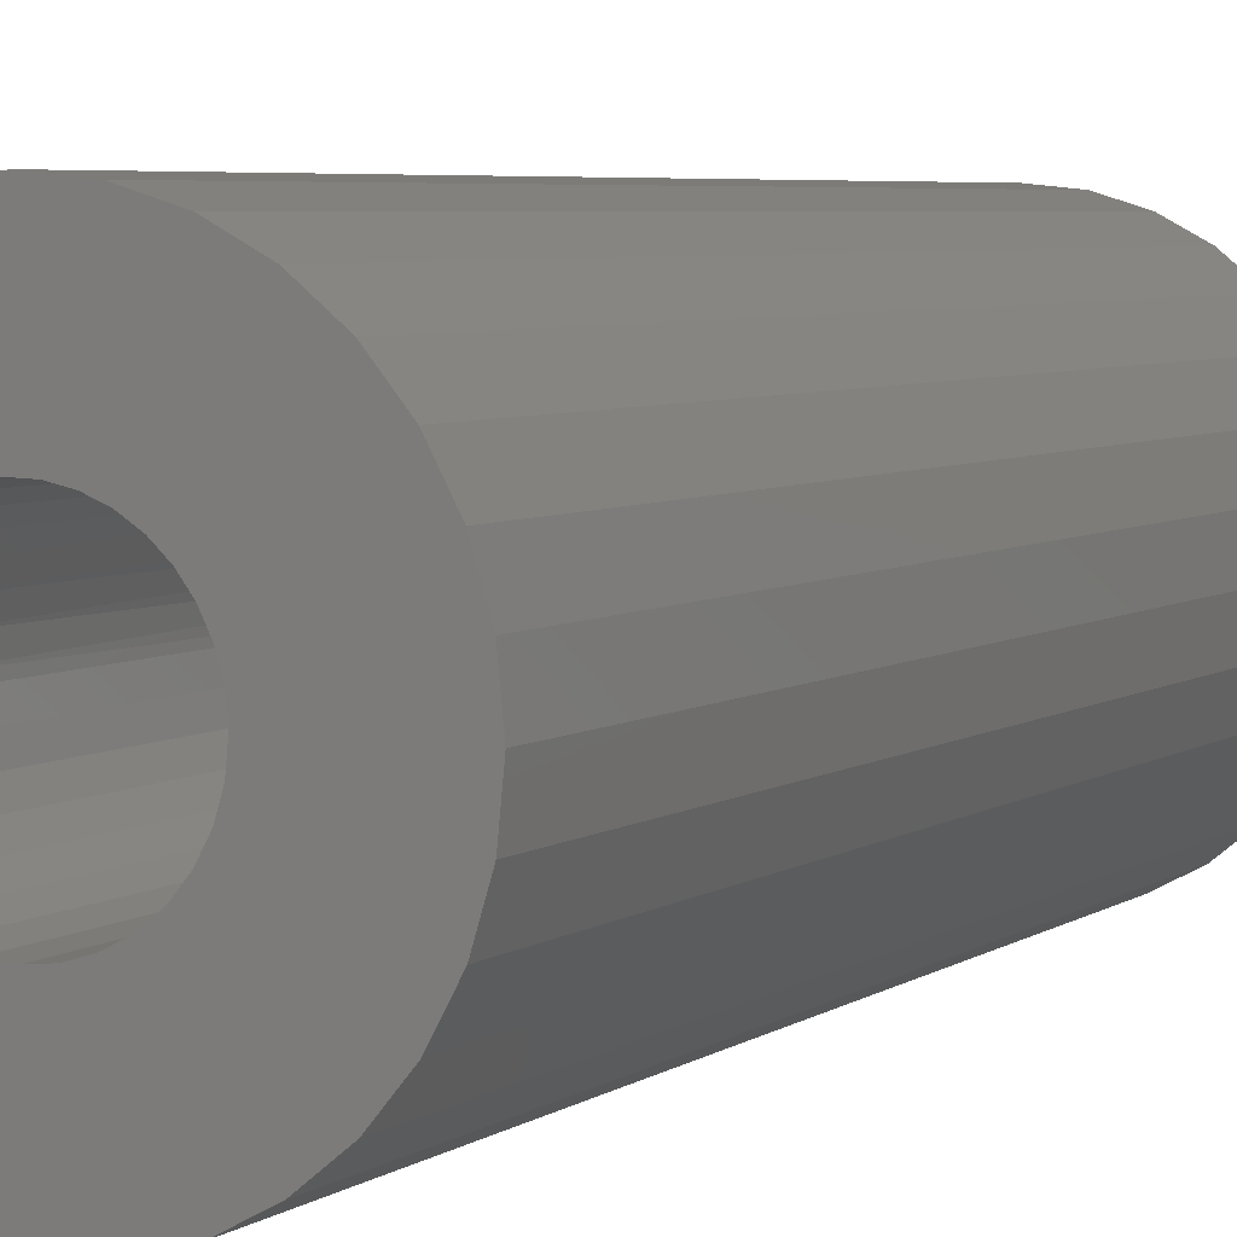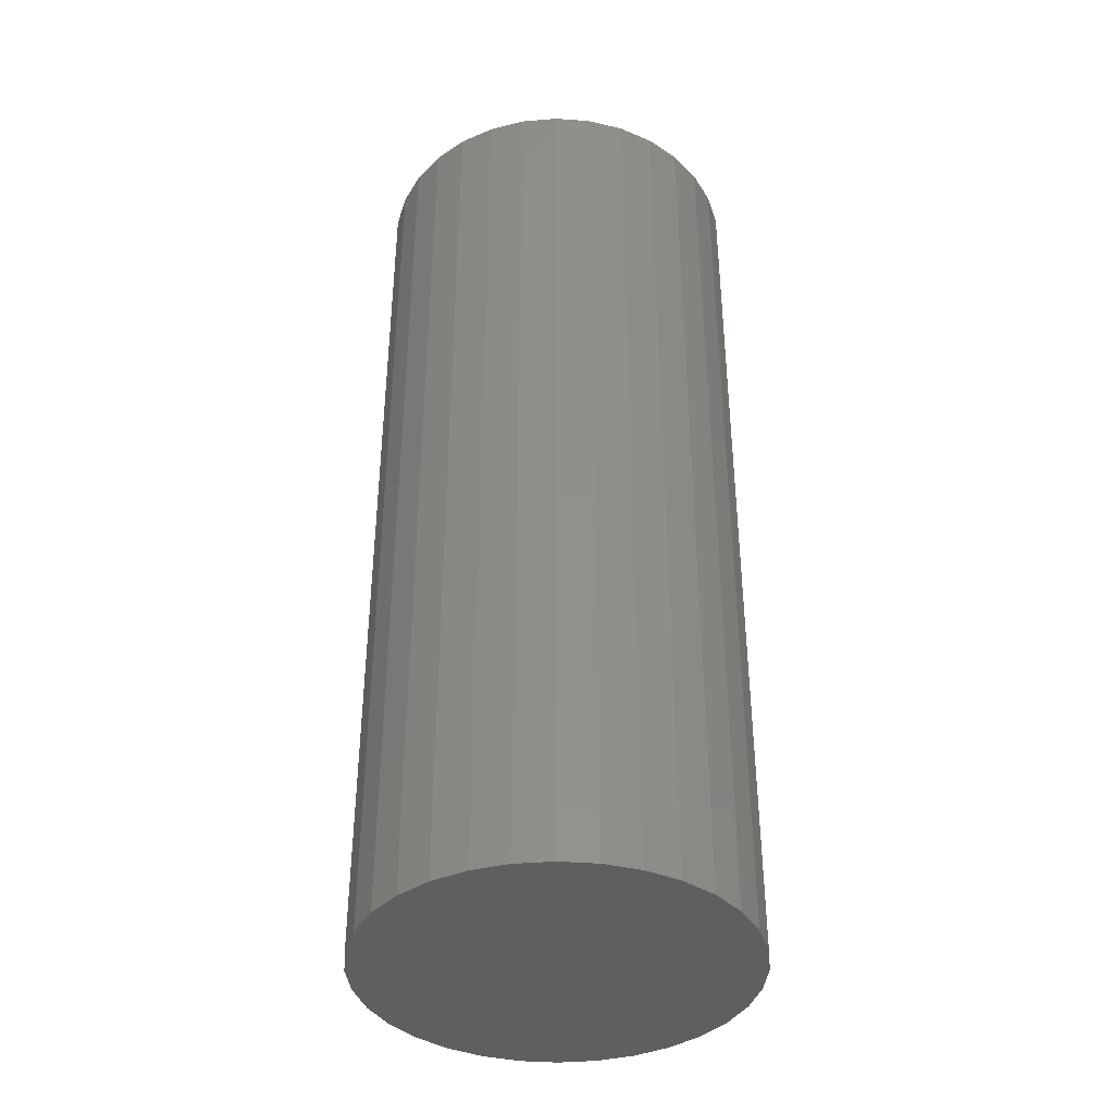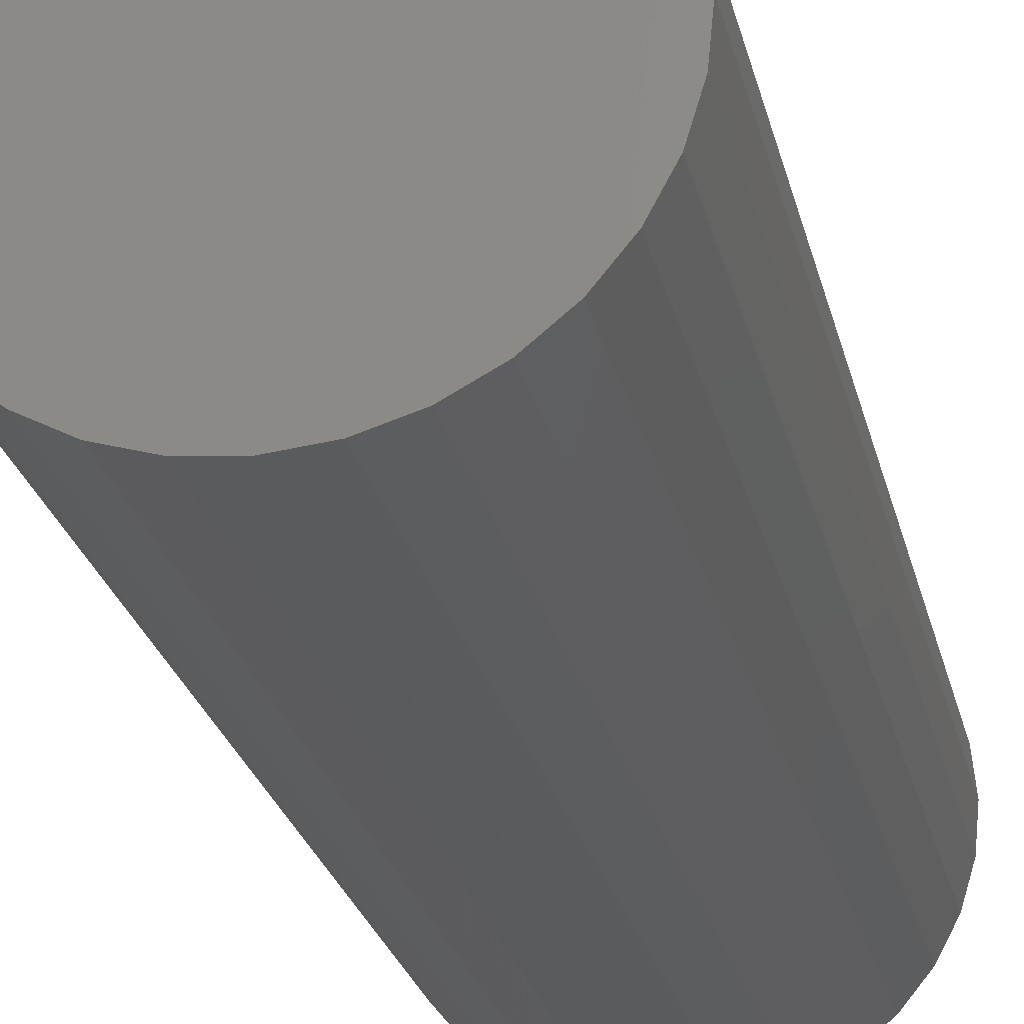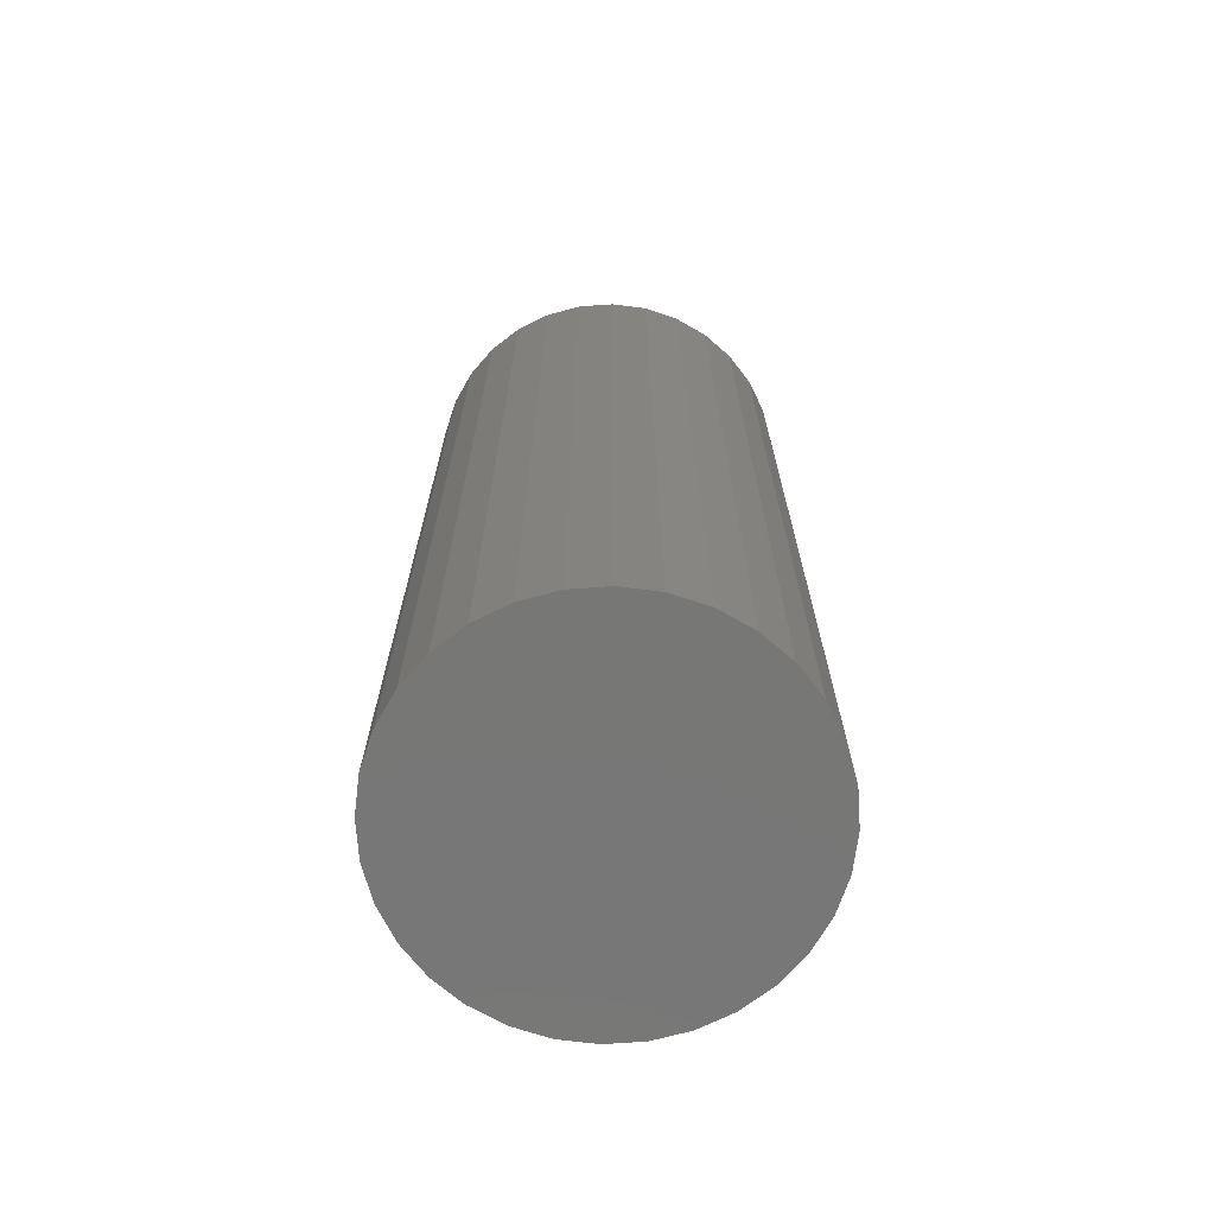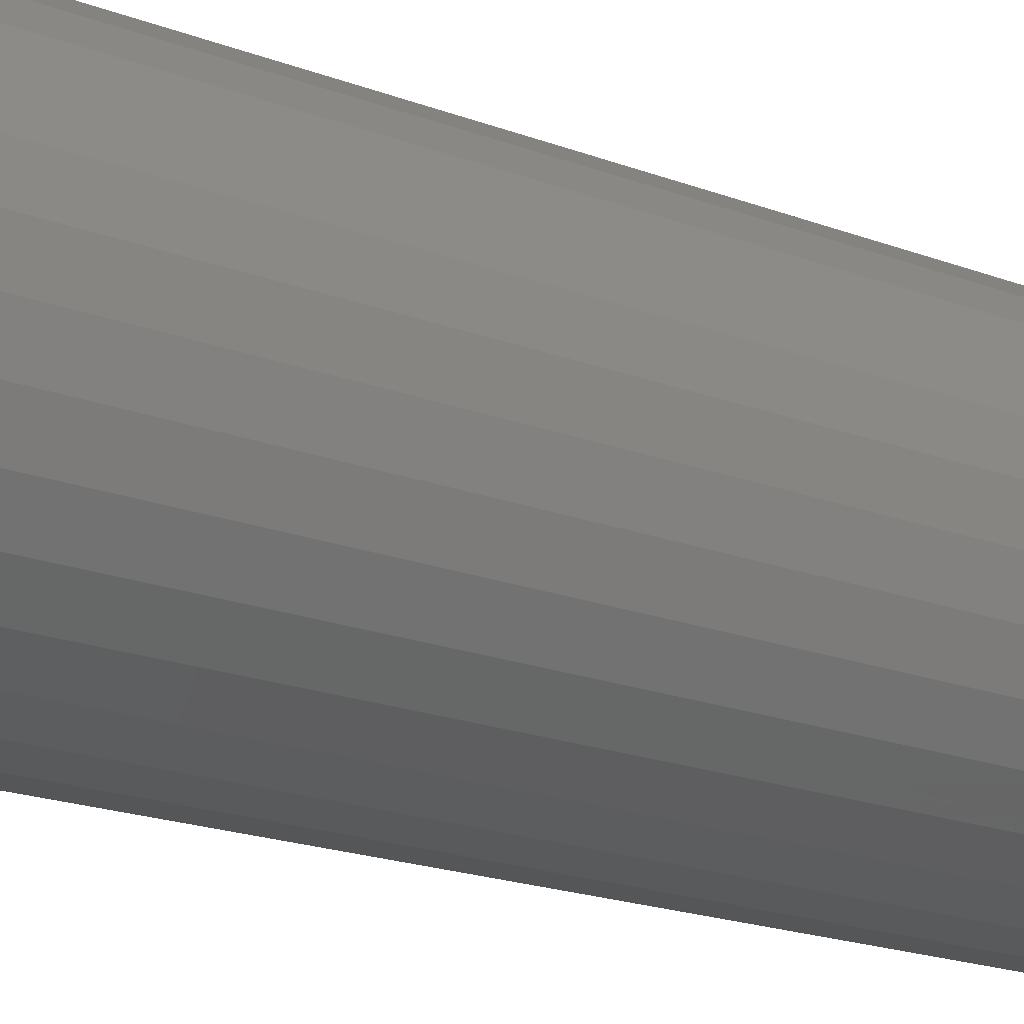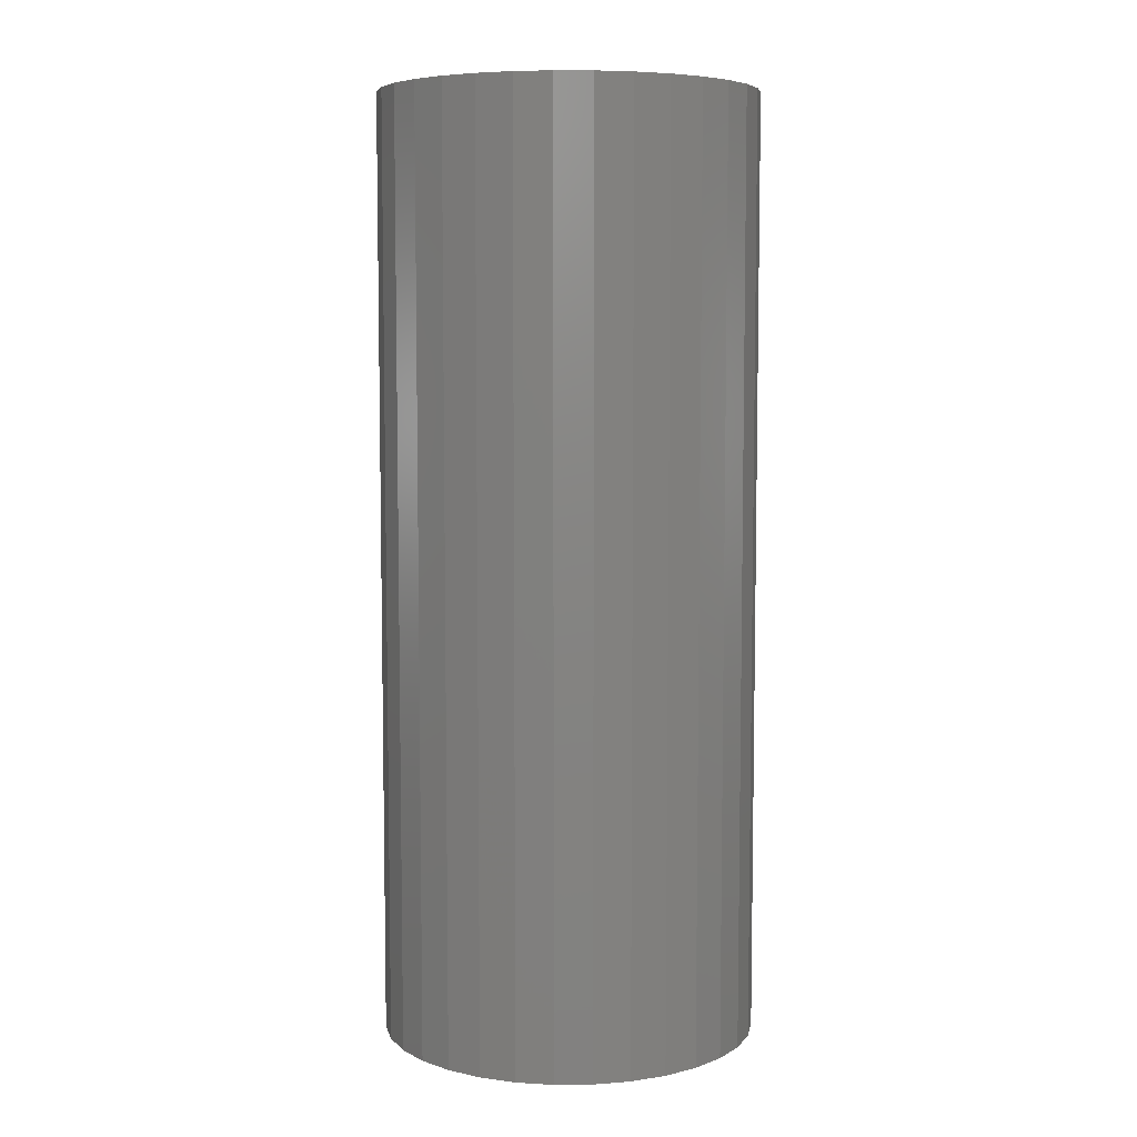
<metadata>
{"format":"stl","ext":"stl","renderer":"f3d","projection":"perspective","resolution":1024,"background":"white","views":[{"elev":4.8,"azim":-154.0,"up":"+Z"},{"elev":-38.9,"azim":-55.9,"up":"+Y"},{"elev":-24.9,"azim":12.5,"up":"+Z"},{"elev":-69.9,"azim":110.9,"up":"+Y"},{"elev":-19.9,"azim":55.0,"up":"+Z"},{"elev":6.6,"azim":71.7,"up":"+Y"}]}
</metadata>
<code>
# stl→obj: 154 verts, 304 faces
v -0.0472 -2.712e-18 -0.04885
v -0.1416 -7.95e-18 -0.05932
v -0.05579 -3.188e-18 -0.03838
v -0.03673 -2.13e-18 -0.05744
v -0.02479 -1.467e-18 -0.06382
v -0.1272 -7.155e-18 -0.08612
v -0.01183 -7.481e-19 -0.06775
v 0.02937 1.539e-18 0.06327
v 0.01757 8.841e-19 0.06722
v 0.1305 7.155e-18 0.08612
v 0.04002 2.13e-18 -0.05744
v 0.05049 2.712e-18 -0.04885
v 0.1449 7.95e-18 -0.05932
v 0.02808 1.467e-18 -0.06382
v 0.1305 7.155e-18 -0.08612
v 0.01512 7.481e-19 -0.06775
v -0.007176 -4.897e-19 0.06851
v -0.1272 -7.155e-18 0.08612
v -0.108 -6.085e-18 0.1096
v -0.08448 -4.781e-18 0.1289
v -0.05768 -3.293e-18 0.1432
v -0.0286 -1.679e-18 0.152
v 0.001645 -2.768e-33 0.155
v 0.005256 2.005e-19 0.06898
v -0.01932 -1.164e-18 0.06582
v -0.03079 -1.8e-18 0.06099
v -0.1416 -7.95e-18 0.05932
v -0.0412 -2.378e-18 0.05419
v -0.05023 -2.879e-18 0.04562
v -0.05757 -3.287e-18 0.03558
v -0.1504 -8.44e-18 0.03024
v 0.001645 -9.392e-34 -0.06908
v 0.1113 6.085e-18 -0.1096
v 0.08777 4.781e-18 -0.1289
v 0.06097 3.293e-18 -0.1432
v 0.03189 1.679e-18 -0.152
v 0.001645 5.535e-33 -0.155
v -0.0286 -1.679e-18 -0.152
v -0.05768 -3.293e-18 -0.1432
v -0.08448 -4.781e-18 -0.1289
v -0.108 -6.085e-18 -0.1096
v 0.03189 1.679e-18 0.152
v 0.06097 3.293e-18 0.1432
v 0.08777 4.781e-18 0.1289
v 0.1113 6.085e-18 0.1096
v 0.1449 7.95e-18 0.05932
v 0.1537 8.44e-18 0.03024
v 0.0355 8.576e-18 0.0331
v 0.03495 8.546e-18 0.03914
v 0.03556 8.579e-18 0.04549
v 0.03735 8.679e-18 0.05161
v 0.04027 8.841e-18 0.05727
v 0.1567 8.605e-18 -5.713e-17
v 0.07072 3.835e-18 -1.39e-17
v 0.07049 1.052e-17 0.005651
v 0.06443 1.018e-17 0.005841
v 0.05849 9.853e-18 0.00712
v 0.05289 9.542e-18 0.009447
v 0.04779 9.259e-18 0.01275
v 0.04338 9.014e-18 0.01691
v 0.03978 8.814e-18 0.0218
v 0.03713 8.667e-18 0.02725
v -0.06299 -3.588e-18 0.02438
v -0.06631 -3.772e-18 0.01239
v -0.1534 -8.605e-18 -1.189e-16
v -0.06743 -3.835e-18 -5.833e-17
v -0.06611 -3.761e-18 -0.01348
v -0.1504 -8.44e-18 -0.03024
v -0.06218 -3.543e-18 -0.02644
v 0.06547 3.543e-18 -0.02644
v 0.0694 3.761e-18 -0.01348
v 0.1537 8.44e-18 -0.03024
v 0.05908 3.188e-18 -0.03838
v 0.03495 -0.02344 0.03914
v 0.03556 -0.02344 0.04549
v 0.03735 -0.02344 0.05161
v 0.04027 -0.02344 0.05727
v 0.07049 -0.02344 0.005651
v 0.06443 -0.02344 0.005841
v 0.05849 -0.02344 0.00712
v 0.05289 -0.02344 0.009447
v 0.04779 -0.02344 0.01275
v 0.04338 -0.02344 0.01691
v 0.03978 -0.02344 0.0218
v 0.03713 -0.02344 0.02725
v 0.0355 -0.02344 0.0331
v 0.0579 -0.02344 0.04009
v 0.04985 -0.02344 0.04947
v 0.06414 -0.02344 0.02943
v 0.06838 -0.02344 0.01783
v -0.06218 -0.6875 0.02644
v -0.06611 -0.6875 0.01348
v -0.05579 -0.6875 0.03838
v -0.0472 -0.6875 0.04885
v -0.03673 -0.6875 0.05744
v -0.02479 -0.6875 0.06382
v -0.01183 -0.6875 0.06775
v 0.001645 -0.6875 0.06908
v 0.01512 -0.6875 0.06775
v 0.02808 -0.6875 0.06382
v 0.05908 -0.6875 0.03838
v 0.05049 -0.6875 0.04885
v 0.06547 -0.6875 0.02644
v 0.0694 -0.6875 0.01348
v 0.07072 -0.6875 -1.39e-17
v -0.06743 -0.6875 3.021e-18
v 0.04002 -0.6875 0.05744
v 0.01512 -0.6875 -0.06775
v 0.02808 -0.6875 -0.06382
v 0.04002 -0.6875 -0.05744
v 0.05049 -0.6875 -0.04885
v 0.05908 -0.6875 -0.03838
v 0.06547 -0.6875 -0.02644
v 0.0694 -0.6875 -0.01348
v 0.001645 -0.6875 -0.06908
v -0.01183 -0.6875 -0.06775
v -0.02479 -0.6875 -0.06382
v -0.03673 -0.6875 -0.05744
v -0.0472 -0.6875 -0.04885
v -0.05579 -0.6875 -0.03838
v -0.06218 -0.6875 -0.02644
v -0.06611 -0.6875 -0.01348
v 0.1567 -0.7734 -1.916e-17
v 0.1537 -0.7734 -0.03024
v 0.1449 -0.7734 -0.05932
v 0.1305 -0.7734 -0.08612
v 0.1113 -0.7734 -0.1096
v 0.08777 -0.7734 -0.1289
v 0.06097 -0.7734 -0.1432
v 0.03189 -0.7734 -0.152
v 0.001645 -0.7734 -0.155
v -0.0286 -0.7734 -0.152
v -0.05768 -0.7734 -0.1432
v -0.08448 -0.7734 -0.1289
v -0.108 -0.7734 -0.1096
v -0.1272 -0.7734 -0.08612
v -0.1416 -0.7734 -0.05932
v -0.1504 -0.7734 -0.03024
v -0.1534 -0.7734 1.881e-17
v -0.1504 -0.7734 0.03024
v -0.1416 -0.7734 0.05932
v -0.1272 -0.7734 0.08612
v -0.108 -0.7734 0.1096
v -0.08448 -0.7734 0.1289
v -0.05768 -0.7734 0.1432
v -0.0286 -0.7734 0.152
v 0.001645 -0.7734 0.155
v 0.03189 -0.7734 0.152
v 0.06097 -0.7734 0.1432
v 0.08777 -0.7734 0.1289
v 0.1113 -0.7734 0.1096
v 0.1305 -0.7734 0.08612
v 0.1449 -0.7734 0.05932
v 0.1537 -0.7734 0.03024
f 1 2 3
f 1 4 2
f 2 4 5
f 5 6 2
f 6 5 7
f 8 9 10
f 11 12 13
f 14 11 13
f 15 14 13
f 16 14 15
f 17 18 19
f 17 19 20
f 17 20 21
f 17 21 22
f 17 22 23
f 17 23 24
f 18 17 25
f 18 25 26
f 18 26 27
f 27 26 28
f 27 28 29
f 27 29 30
f 27 30 31
f 32 16 15
f 32 15 33
f 32 33 34
f 32 34 35
f 32 35 36
f 32 36 37
f 32 37 38
f 32 38 39
f 32 39 40
f 32 40 41
f 32 41 6
f 32 6 7
f 24 23 42
f 24 42 43
f 24 43 44
f 24 44 45
f 24 45 10
f 24 10 9
f 46 47 48
f 46 48 49
f 46 49 50
f 46 50 51
f 46 51 52
f 46 52 8
f 46 8 10
f 47 53 54
f 47 54 55
f 47 55 56
f 47 56 57
f 47 57 58
f 47 58 59
f 47 59 60
f 47 60 61
f 47 61 62
f 47 62 48
f 30 63 31
f 31 63 64
f 31 64 65
f 64 66 65
f 65 66 67
f 65 67 68
f 67 69 68
f 68 69 3
f 68 3 2
f 70 71 72
f 72 71 54
f 72 54 53
f 12 73 13
f 13 73 70
f 13 70 72
f 49 74 50
f 50 74 75
f 50 75 51
f 51 75 76
f 51 76 52
f 52 76 77
f 55 78 56
f 56 78 79
f 56 79 57
f 57 79 80
f 57 80 58
f 58 80 81
f 58 81 59
f 59 81 82
f 59 82 60
f 60 82 83
f 60 83 61
f 61 83 84
f 61 84 62
f 62 84 85
f 62 85 48
f 48 85 86
f 48 86 49
f 49 86 74
f 74 87 75
f 74 86 87
f 77 76 88
f 88 76 75
f 88 75 87
f 87 86 89
f 86 85 89
f 89 85 84
f 89 84 83
f 90 89 83
f 90 83 82
f 90 82 81
f 90 81 80
f 90 80 79
f 90 79 78
f 63 91 92
f 91 63 30
f 30 93 91
f 93 30 29
f 29 94 93
f 94 29 28
f 28 95 94
f 95 28 26
f 26 96 95
f 25 96 26
f 97 96 25
f 17 97 25
f 98 97 17
f 24 98 17
f 99 98 24
f 9 99 24
f 100 99 9
f 8 100 9
f 77 8 52
f 87 101 102
f 101 87 89
f 89 103 101
f 103 89 90
f 90 104 103
f 104 90 78
f 105 104 78
f 105 78 55
f 105 55 54
f 63 92 64
f 64 92 106
f 64 106 66
f 87 102 88
f 88 102 107
f 88 107 77
f 77 107 100
f 77 100 8
f 32 108 16
f 16 108 109
f 16 109 14
f 14 109 110
f 14 110 11
f 11 110 111
f 11 111 12
f 12 111 112
f 12 112 73
f 73 112 113
f 73 113 70
f 70 113 114
f 70 114 71
f 71 114 105
f 71 105 54
f 108 32 115
f 115 32 7
f 115 7 116
f 116 7 5
f 116 5 117
f 117 5 4
f 117 4 118
f 118 4 1
f 118 1 119
f 119 1 3
f 119 3 120
f 120 3 69
f 120 69 121
f 121 69 67
f 121 67 122
f 122 67 66
f 122 66 106
f 53 123 72
f 72 123 124
f 72 124 13
f 13 124 125
f 13 125 15
f 15 125 126
f 15 126 33
f 33 126 127
f 33 127 34
f 34 127 128
f 34 128 35
f 35 128 129
f 35 129 36
f 36 129 130
f 36 130 37
f 37 130 131
f 37 131 38
f 38 131 132
f 38 132 39
f 39 132 133
f 39 133 40
f 40 133 134
f 40 134 41
f 41 134 135
f 41 135 6
f 6 135 136
f 6 136 2
f 2 136 137
f 2 137 68
f 68 137 138
f 68 138 65
f 65 138 139
f 65 139 31
f 31 139 140
f 31 140 27
f 27 140 141
f 27 141 18
f 18 141 142
f 18 142 19
f 19 142 143
f 19 143 20
f 20 143 144
f 20 144 21
f 21 144 145
f 21 145 22
f 22 145 146
f 22 146 23
f 23 146 147
f 23 147 42
f 42 147 148
f 42 148 43
f 43 148 149
f 43 149 44
f 44 149 150
f 44 150 45
f 45 150 151
f 45 151 10
f 10 151 152
f 10 152 46
f 46 152 153
f 46 153 47
f 47 153 154
f 47 154 53
f 53 154 123
f 146 148 147
f 148 146 145
f 148 145 149
f 129 132 130
f 130 132 131
f 149 145 150
f 150 145 144
f 150 144 151
f 151 144 143
f 151 143 152
f 152 143 142
f 152 142 153
f 153 142 141
f 153 141 154
f 154 141 140
f 154 140 123
f 123 140 139
f 123 139 124
f 124 139 138
f 124 138 125
f 125 138 137
f 125 137 126
f 126 137 136
f 126 136 127
f 127 136 135
f 127 135 128
f 128 135 134
f 128 134 129
f 129 134 133
f 129 133 132
f 114 104 105
f 103 104 114
f 113 103 114
f 101 103 113
f 112 101 113
f 102 101 112
f 111 102 112
f 107 102 111
f 110 107 111
f 119 94 118
f 93 94 119
f 120 93 119
f 91 93 120
f 121 91 120
f 92 91 121
f 122 92 121
f 92 122 106
f 94 95 118
f 118 95 96
f 118 96 117
f 117 96 97
f 117 97 116
f 116 97 98
f 116 98 115
f 115 98 99
f 115 99 108
f 108 99 100
f 108 100 109
f 109 100 107
f 109 107 110

</code>
